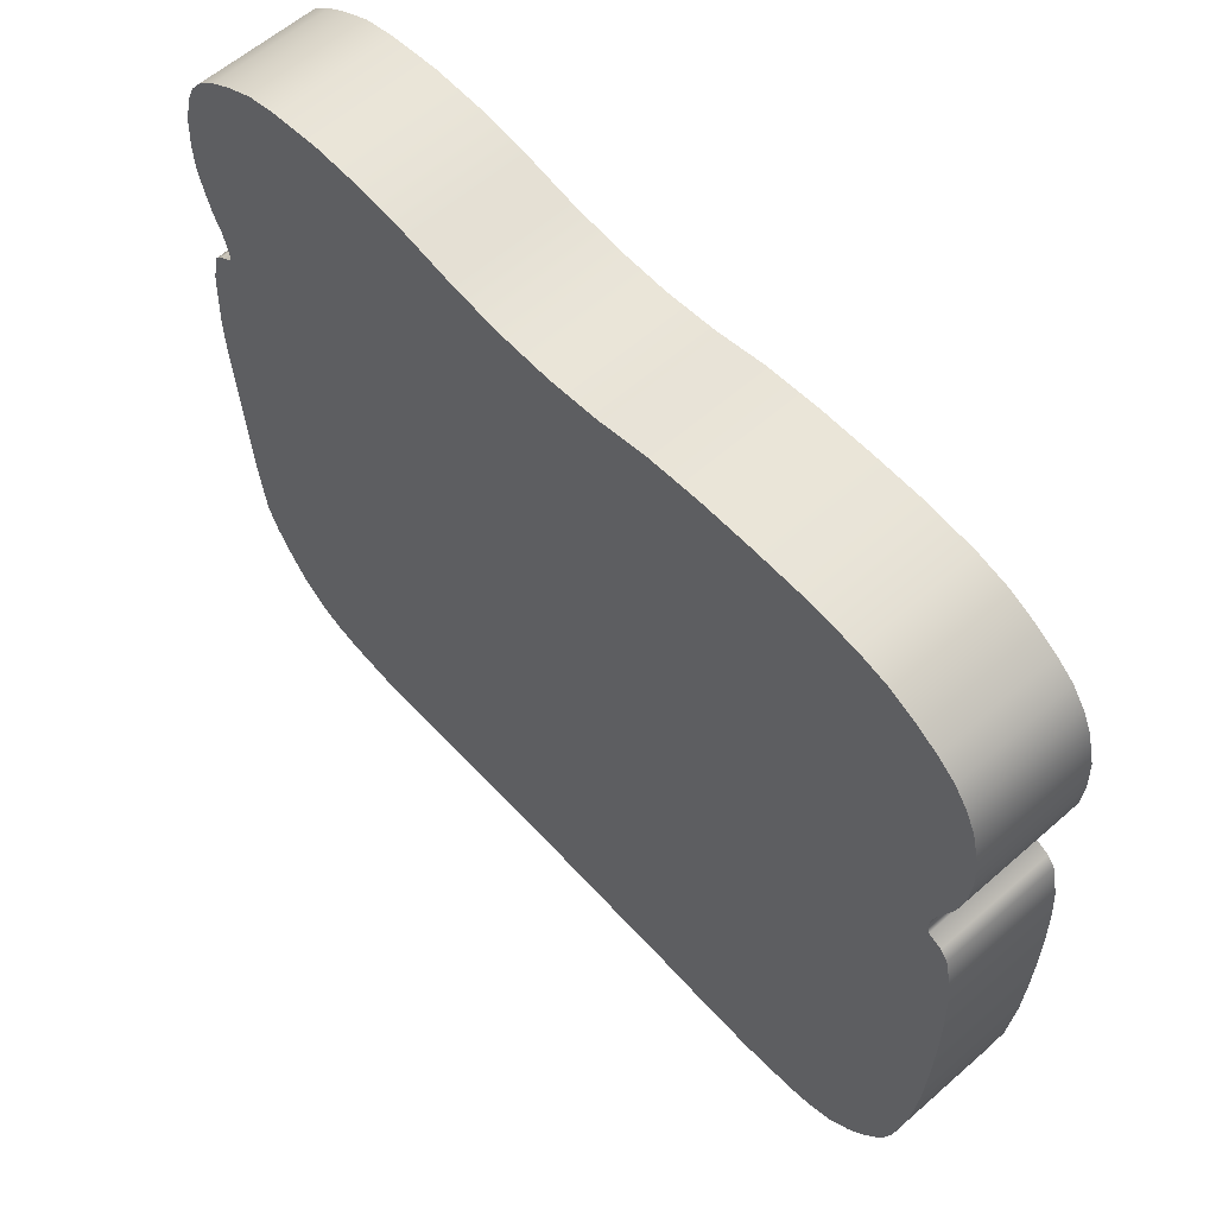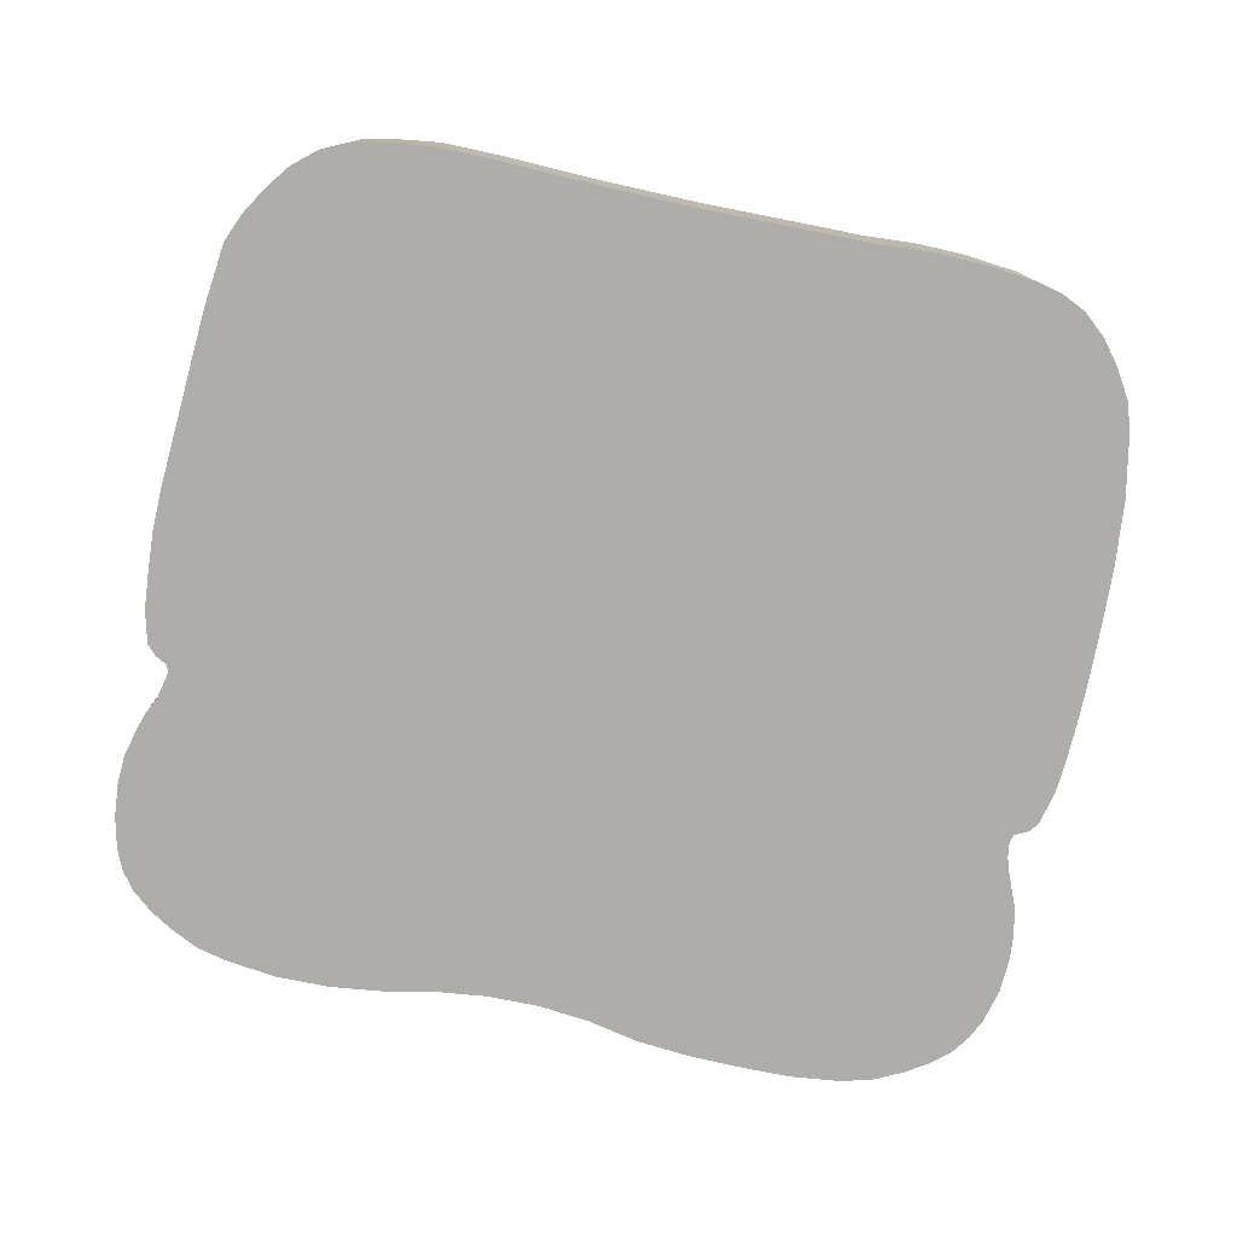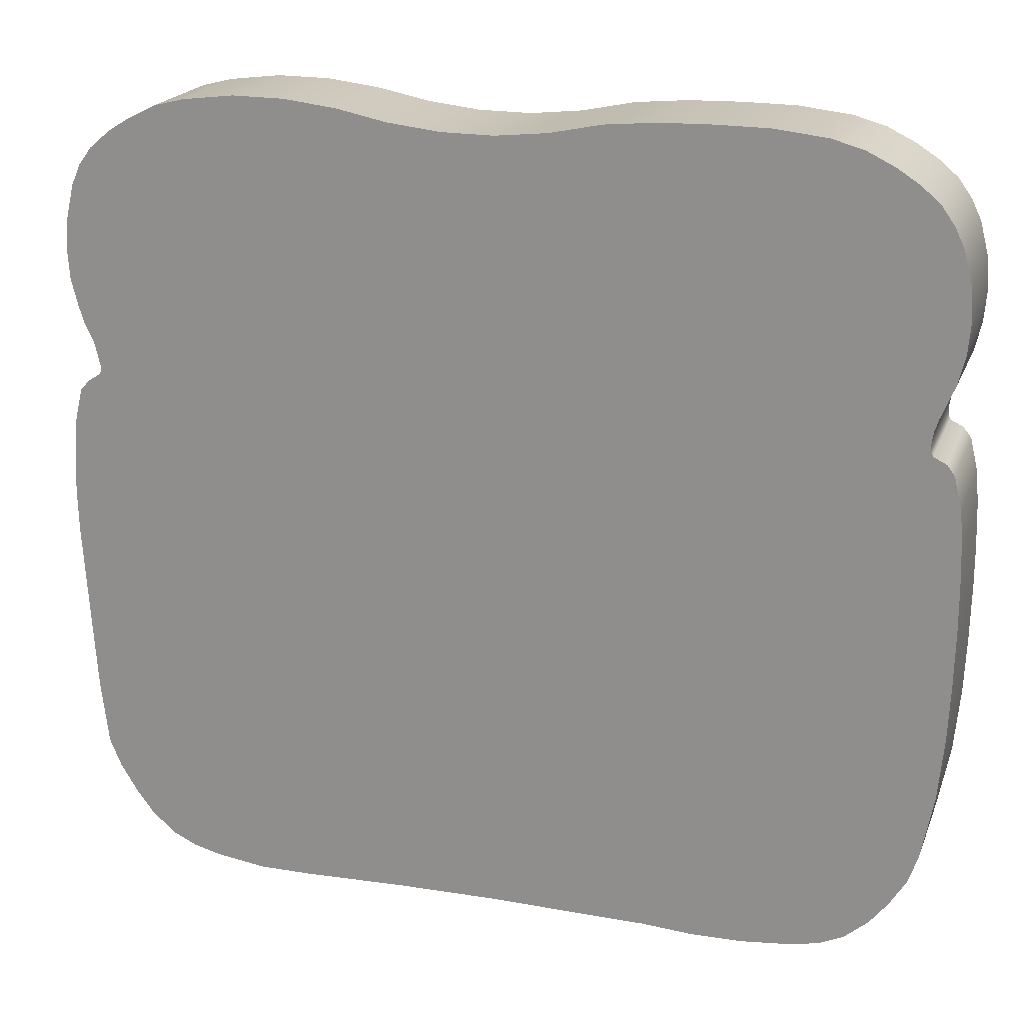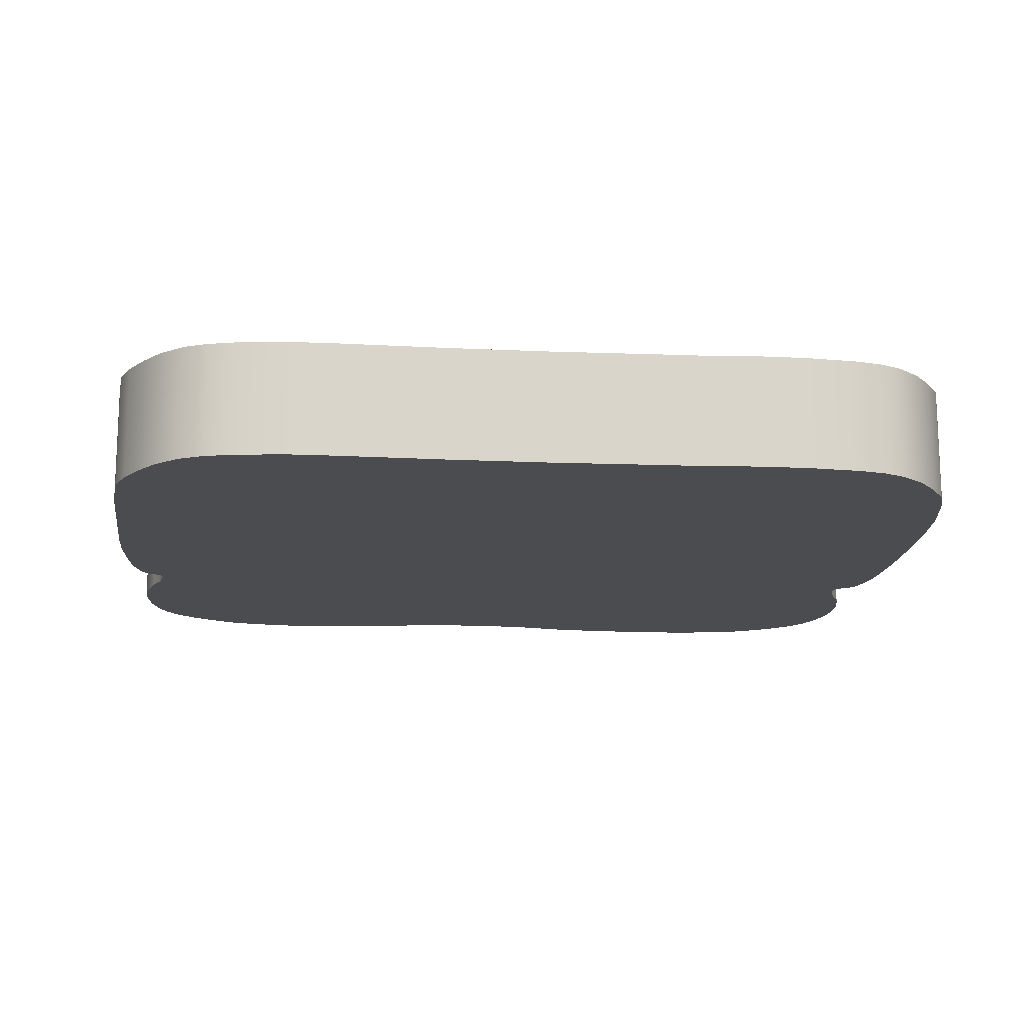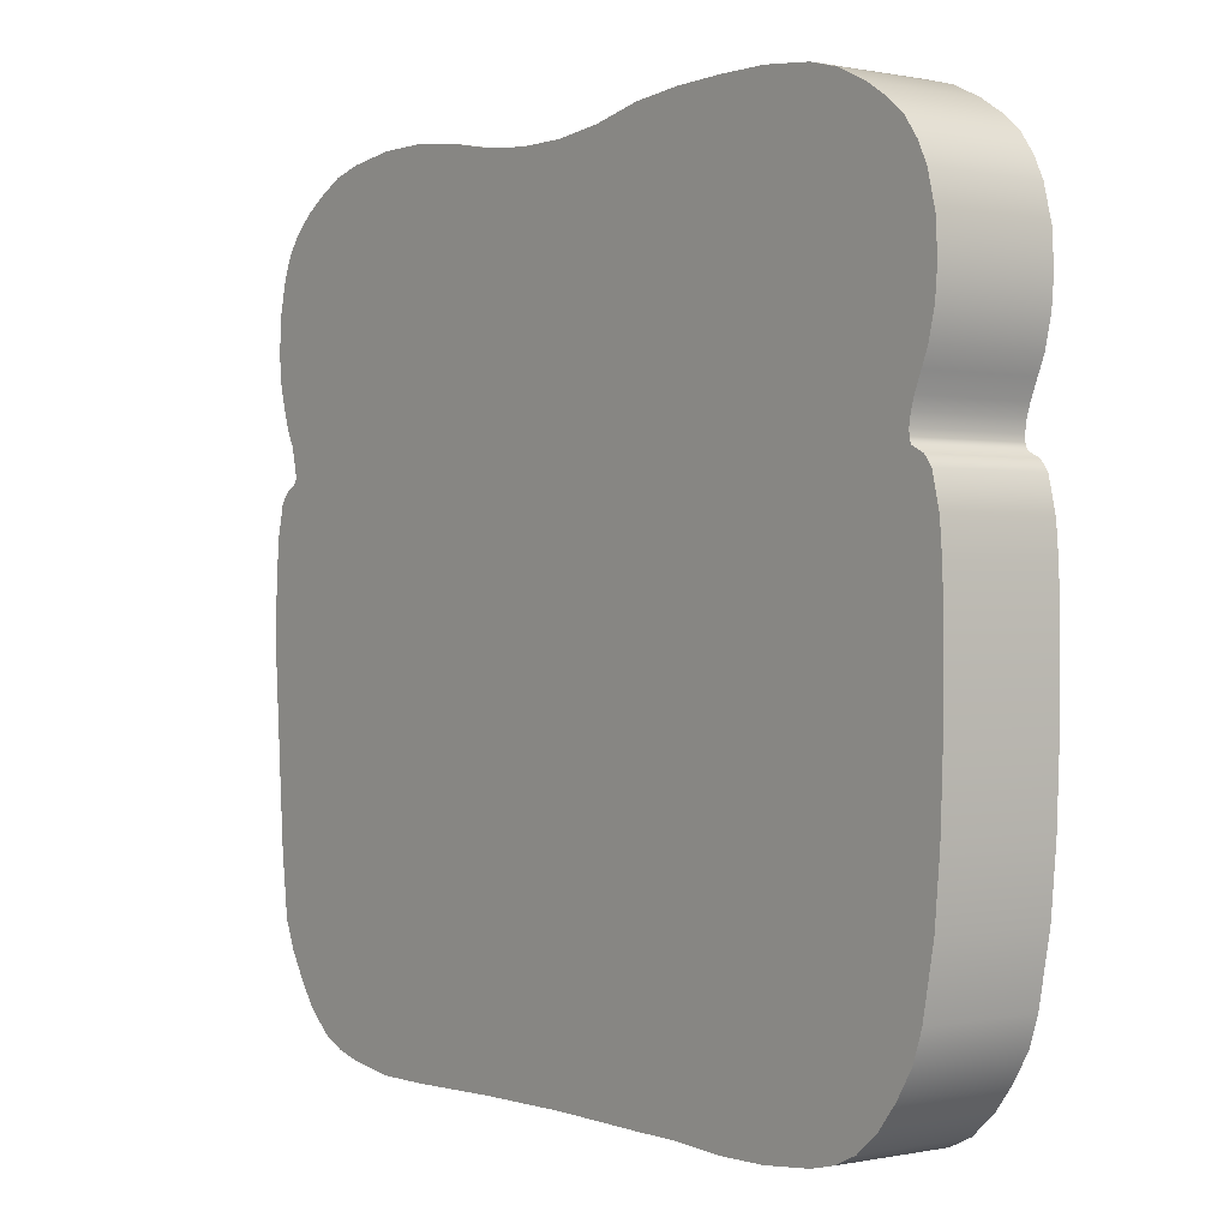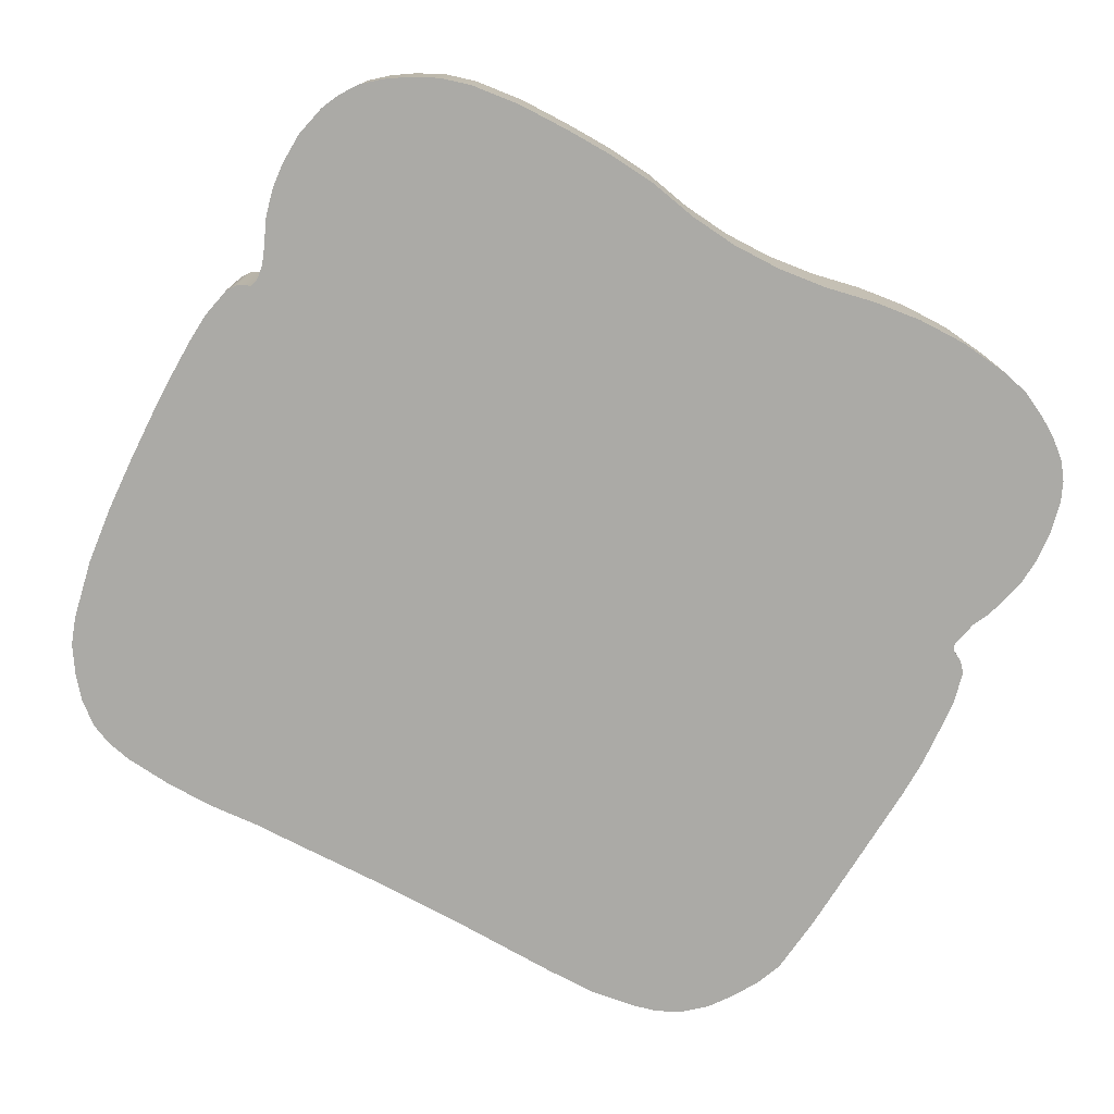
<metadata>
{"format":"obj","ext":"obj","renderer":"f3d","projection":"perspective","resolution":1024,"background":"white","views":[{"elev":59.6,"azim":48.0,"up":"+Y"},{"elev":-77.3,"azim":-11.8,"up":"+Z"},{"elev":20.3,"azim":17.5,"up":"+Y"},{"elev":-14.9,"azim":-5.2,"up":"+Z"},{"elev":0.2,"azim":52.7,"up":"+Y"},{"elev":-75.7,"azim":152.1,"up":"+Z"}]}
</metadata>
<code>
v  -77.26 -65.76 11.03
v  -39.71 -78.78 11.03
v  0 -77.85 11.03
v  39.71 -78.78 11.03
v  77.26 -65.76 11.03
v  -85.08 -30.58 11.03
v  85.79 -30.58 11.03
v  -80.12 23.07 11.03
v  80.77 29.76 11.03
v  -85.21 47.15 11.03
v  85.21 47.15 11.03
v  -79 67.46 11.03
v  -39.71 78.78 11.03
v  -0 74.47 11.03
v  39.71 78.78 11.03
v  71 73.33 11.03
v  -80.77 29.76 11.03
v  80.12 23.07 11.03
v  -86.17 7.083 11.03
v  86.17 7.083 11.03
v  -82.82 -54.97 11.03
v  -59.57 -77.54 11.03
v  -19.86 -78.12 11.03
v  19.86 -78.12 11.03
v  82.34 -54.97 11.03
v  59.57 -77.54 11.03
v  -84.16 19.87 11.03
v  86.46 -8.984 11.03
v  -83.5 36.43 11.03
v  83.5 36.43 11.03
v  -83.24 60.13 11.03
v  -59.57 77.61 11.03
v  -19.86 75.63 11.03
v  19.86 77.61 11.03
v  59.57 77.61 11.03
v  83.24 60.13 11.03
v  -79.72 25.32 11.03
v  79.72 25.32 11.03
v  -0 20.24 11.03
v  -86.46 -8.984 11.03
v  84.16 19.87 11.03
v  -77.26 -65.76 -11.03
v  -39.71 -78.78 -11.03
v  0 -77.85 -11.03
v  39.71 -78.78 -11.03
v  69.22 -74.16 -11.03
v  -85.08 -30.58 -11.03
v  85.79 -30.58 -11.03
v  -80.12 23.07 -11.03
v  80.77 29.76 -11.03
v  -85.21 47.15 -11.03
v  85.21 47.15 -11.03
v  -70.79 73.49 -11.03
v  -39.71 78.78 -11.03
v  -0 74.47 -11.03
v  39.71 78.78 -11.03
v  78.79 67.62 -11.03
v  -80.77 29.76 -11.03
v  80.12 23.07 -11.03
v  -86.17 7.083 -11.03
v  86.17 7.083 -11.03
v  -0 20.24 -11.03
v  -82.82 -54.97 -11.03
v  -59.57 -77.54 -11.03
v  -19.86 -78.12 -11.03
v  19.86 -78.12 -11.03
v  82.34 -54.97 -11.03
v  59.57 -77.54 -11.03
v  -84.16 19.87 -11.03
v  86.46 -8.984 -11.03
v  -83.5 36.43 -11.03
v  83.5 36.43 -11.03
v  -83.24 60.13 -11.03
v  -59.57 77.61 -11.03
v  -19.86 75.63 -11.03
v  19.86 77.61 -11.03
v  59.57 77.61 -11.03
v  83.24 60.13 -11.03
v  -79.72 25.32 -11.03
v  79.72 25.32 -11.03
v  -86.46 -8.984 -11.03
v  84.16 19.87 -11.03
v  -69.22 -74.16 11.03
v  69.22 -74.16 11.03
v  -70.79 73.49 11.03
v  78.79 67.62 11.03
v  -69.22 -74.16 -11.03
v  77.26 -65.76 -11.03
v  -79 67.46 -11.03
v  71 73.33 -11.03
v  -84.27 -42.77 11.03
v  -80.59 -60.34 11.03
v  -64.6 -76.29 11.03
v  -49.85 -78.83 11.03
v  -29.79 -78.45 11.03
v  -9.928 -77.98 11.03
v  9.928 -77.98 11.03
v  29.79 -78.17 11.03
v  49.64 -78.59 11.03
v  64.76 -76.28 11.03
v  80.51 -60.45 11.03
v  84.65 -42.77 11.03
v  -82.37 21.83 11.03
v  -85.69 13.47 11.03
v  85.66 13.47 11.03
v  82.68 21.8 11.03
v  -84.88 41.79 11.03
v  -82.36 32.91 11.03
v  82.14 33.09 11.03
v  84.76 41.79 11.03
v  -65.47 76.14 11.03
v  -81.47 64.14 11.03
v  -84.69 53.87 11.03
v  -49.7 78.84 11.03
v  -29.79 77.62 11.03
v  -9.928 74.54 11.03
v  9.928 75.53 11.03
v  29.79 78.52 11.03
v  49.64 78.69 11.03
v  84.89 53.64 11.03
v  81.43 63.95 11.03
v  65.62 75.96 11.03
v  -80.25 27.54 11.03
v  -79.54 24.19 11.03
v  79.79 24.19 11.03
v  80.07 27.54 11.03
v  -86.64 -0.9503 11.03
v  -85.77 -19.78 11.03
v  86.23 -19.78 11.03
v  86.43 -0.9502 11.03
v  -84.27 -42.77 -11.03
v  -64.6 -76.29 -11.03
v  -80.59 -60.34 -11.03
v  -49.85 -78.83 -11.03
v  -29.79 -78.45 -11.03
v  -9.928 -77.98 -11.03
v  9.928 -77.98 -11.03
v  29.79 -78.17 -11.03
v  49.64 -78.59 -11.03
v  64.76 -76.28 -11.03
v  80.51 -60.45 -11.03
v  84.65 -42.77 -11.03
v  -82.37 21.83 -11.03
v  -85.69 13.47 -11.03
v  85.66 13.47 -11.03
v  82.68 21.8 -11.03
v  -84.88 41.79 -11.03
v  -82.36 32.91 -11.03
v  82.14 33.09 -11.03
v  84.76 41.79 -11.03
v  -65.47 76.14 -11.03
v  -81.47 64.14 -11.03
v  -84.69 53.87 -11.03
v  -49.7 78.84 -11.03
v  -29.79 77.62 -11.03
v  -9.928 74.54 -11.03
v  9.928 75.53 -11.03
v  29.79 78.52 -11.03
v  49.64 78.69 -11.03
v  84.89 53.64 -11.03
v  65.62 75.96 -11.03
v  81.43 63.95 -11.03
v  -80.25 27.54 -11.03
v  -79.54 24.19 -11.03
v  79.79 24.19 -11.03
v  80.07 27.54 -11.03
v  -86.64 -0.9503 -11.03
v  -85.77 -19.78 -11.03
v  86.23 -19.78 -11.03
v  86.43 -0.9502 -11.03
v  -73.91 -70.17 11.03
v  73.72 -70.27 11.03
v  -75.01 70.87 11.03
v  75.22 70.63 11.03
v  -73.91 -70.17 -11.03
v  73.72 -70.27 -11.03
v  -75.01 70.87 -11.03
v  75.22 70.63 -11.03
g brown
f 39 91 21
f 22 39 93
f 22 94 39
f 23 39 95
f 23 96 39
f 24 39 97
f 39 98 4
f 26 39 99
f 39 101 25
f 39 102 7
f 39 103 27
f 39 104 19
f 39 105 41
f 39 106 18
f 39 107 29
f 39 108 17
f 39 109 30
f 39 110 11
f 39 112 31
f 39 113 10
f 32 39 114
f 33 115 39
f 33 39 116
f 34 117 39
f 34 39 118
f 35 119 39
f 39 120 36
f 35 39 122
f 39 123 37
f 39 124 8
f 39 125 38
f 39 126 9
f 39 127 40
f 39 128 6
f 39 129 28
f 39 130 20
f 47 62 131
f 63 62 133
f 43 134 62
f 62 135 43
f 44 136 62
f 62 137 44
f 45 138 62
f 62 139 45
f 88 62 141
f 67 62 142
f 49 62 143
f 69 62 144
f 61 62 145
f 82 62 146
f 51 62 147
f 71 62 148
f 50 62 149
f 72 62 150
f 89 62 152
f 73 62 153
f 62 154 54
f 54 155 62
f 62 156 55
f 55 157 62
f 62 158 56
f 56 159 62
f 52 62 160
f 78 62 162
f 58 62 163
f 79 62 164
f 59 62 165
f 80 62 166
f 60 62 167
f 81 62 168
f 48 62 169
f 70 62 170
f 91 131 63
f 63 21 91
f 92 133 42
f 42 1 92
f 93 132 64
f 64 22 93
f 94 134 43
f 43 2 94
f 95 135 65
f 65 23 95
f 96 136 44
f 44 3 96
f 97 137 66
f 66 24 97
f 98 138 45
f 45 4 98
f 99 139 68
f 68 26 99
f 100 140 46
f 46 84 100
f 101 141 67
f 67 25 101
f 102 142 48
f 48 7 102
f 103 143 69
f 69 27 103
f 104 144 60
f 60 19 104
f 105 145 82
f 82 41 105
f 106 146 59
f 59 18 106
f 107 147 71
f 71 29 107
f 108 148 58
f 58 17 108
f 109 149 72
f 72 30 109
f 110 150 52
f 52 11 110
f 111 151 53
f 53 85 111
f 112 152 73
f 73 31 112
f 113 153 51
f 51 10 113
f 114 154 74
f 74 32 114
f 115 155 54
f 54 13 115
f 116 156 75
f 75 33 116
f 117 157 55
f 55 14 117
f 118 158 76
f 76 34 118
f 119 159 56
f 56 15 119
f 120 160 78
f 78 36 120
f 121 162 57
f 57 86 121
f 122 161 77
f 77 35 122
f 123 163 79
f 79 37 123
f 124 164 49
f 49 8 124
f 125 165 80
f 80 38 125
f 126 166 50
f 50 9 126
f 127 167 81
f 81 40 127
f 128 168 47
f 47 6 128
f 129 169 70
f 70 28 129
f 130 170 61
f 61 20 130
f 175 171 1
f 1 42 175
f 176 172 84
f 84 46 176
f 177 173 85
f 85 53 177
f 178 174 86
f 86 57 178
f 39 111 85
f 39 174 16
f 53 151 62
f 62 161 90
f 39 173 12
f 89 177 62
f 62 178 57
f 39 121 86
f 39 171 83
f 39 172 5
f 62 132 87
f 88 176 62
f 62 175 42
f 39 92 1
f 39 100 84
f 46 140 62
f 6 47 131
f 131 91 6
f 21 63 133
f 133 92 21
f 83 87 132
f 132 93 83
f 22 64 134
f 134 94 22
f 2 43 135
f 135 95 2
f 23 65 136
f 136 96 23
f 3 44 137
f 137 97 3
f 24 66 138
f 138 98 24
f 4 45 139
f 139 99 4
f 26 68 140
f 140 100 26
f 5 88 141
f 141 101 5
f 25 67 142
f 142 102 25
f 8 49 143
f 143 103 8
f 27 69 144
f 144 104 27
f 20 61 145
f 145 105 20
f 41 82 146
f 146 106 41
f 10 51 147
f 147 107 10
f 29 71 148
f 148 108 29
f 9 50 149
f 149 109 9
f 30 72 150
f 150 110 30
f 32 74 151
f 151 111 32
f 12 89 152
f 152 112 12
f 31 73 153
f 153 113 31
f 13 54 154
f 154 114 13
f 33 75 155
f 155 115 33
f 14 55 156
f 156 116 14
f 34 76 157
f 157 117 34
f 15 56 158
f 158 118 15
f 35 77 159
f 159 119 35
f 11 52 160
f 160 120 11
f 36 78 162
f 162 121 36
f 16 90 161
f 161 122 16
f 17 58 163
f 163 123 17
f 37 79 164
f 164 124 37
f 18 59 165
f 165 125 18
f 38 80 166
f 166 126 38
f 19 60 167
f 167 127 19
f 40 81 168
f 168 128 40
f 7 48 169
f 169 129 7
f 28 70 170
f 170 130 28
f 87 83 171
f 171 175 87
f 88 5 172
f 172 176 88
f 89 12 173
f 173 177 89
f 90 16 174
f 174 178 90
f 39 6 91
f 39 83 93
f 94 2 39
f 39 2 95
f 96 3 39
f 39 3 97
f 39 24 98
f 39 4 99
f 39 5 101
f 39 25 102
f 39 8 103
f 39 27 104
f 39 20 105
f 39 41 106
f 39 10 107
f 39 29 108
f 39 9 109
f 39 30 110
f 39 12 112
f 39 31 113
f 39 13 114
f 115 13 39
f 39 14 116
f 117 14 39
f 39 15 118
f 119 15 39
f 39 11 120
f 39 16 122
f 39 17 123
f 39 37 124
f 39 18 125
f 39 38 126
f 39 19 127
f 39 40 128
f 39 7 129
f 39 28 130
f 62 63 131
f 62 42 133
f 134 64 62
f 62 65 135
f 136 65 62
f 62 66 137
f 138 66 62
f 62 68 139
f 62 67 141
f 62 48 142
f 62 69 143
f 62 60 144
f 62 82 145
f 62 59 146
f 62 71 147
f 62 58 148
f 62 72 149
f 62 52 150
f 62 73 152
f 62 51 153
f 62 74 154
f 155 75 62
f 62 75 156
f 157 76 62
f 62 76 158
f 159 77 62
f 62 78 160
f 62 57 162
f 62 79 163
f 62 49 164
f 62 80 165
f 62 50 166
f 62 81 167
f 62 47 168
f 62 70 169
f 62 61 170
f 39 32 111
f 39 86 174
f 151 74 62
f 62 77 161
f 39 85 173
f 177 53 62
f 62 90 178
f 39 36 121
f 39 1 171
f 39 84 172
f 62 64 132
f 176 46 62
f 62 87 175
f 39 21 92
f 39 26 100
f 140 68 62

</code>
